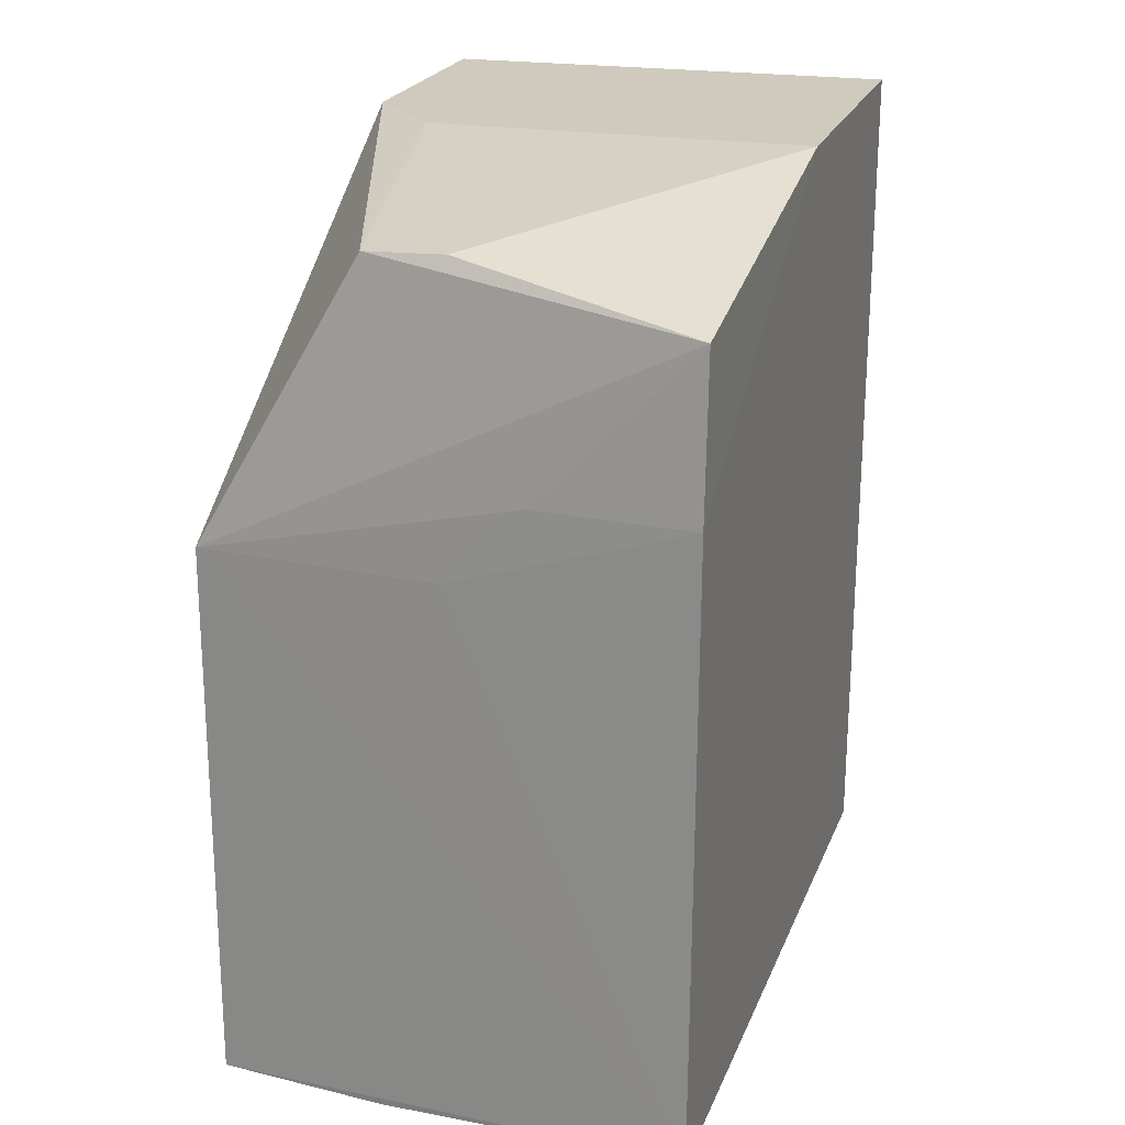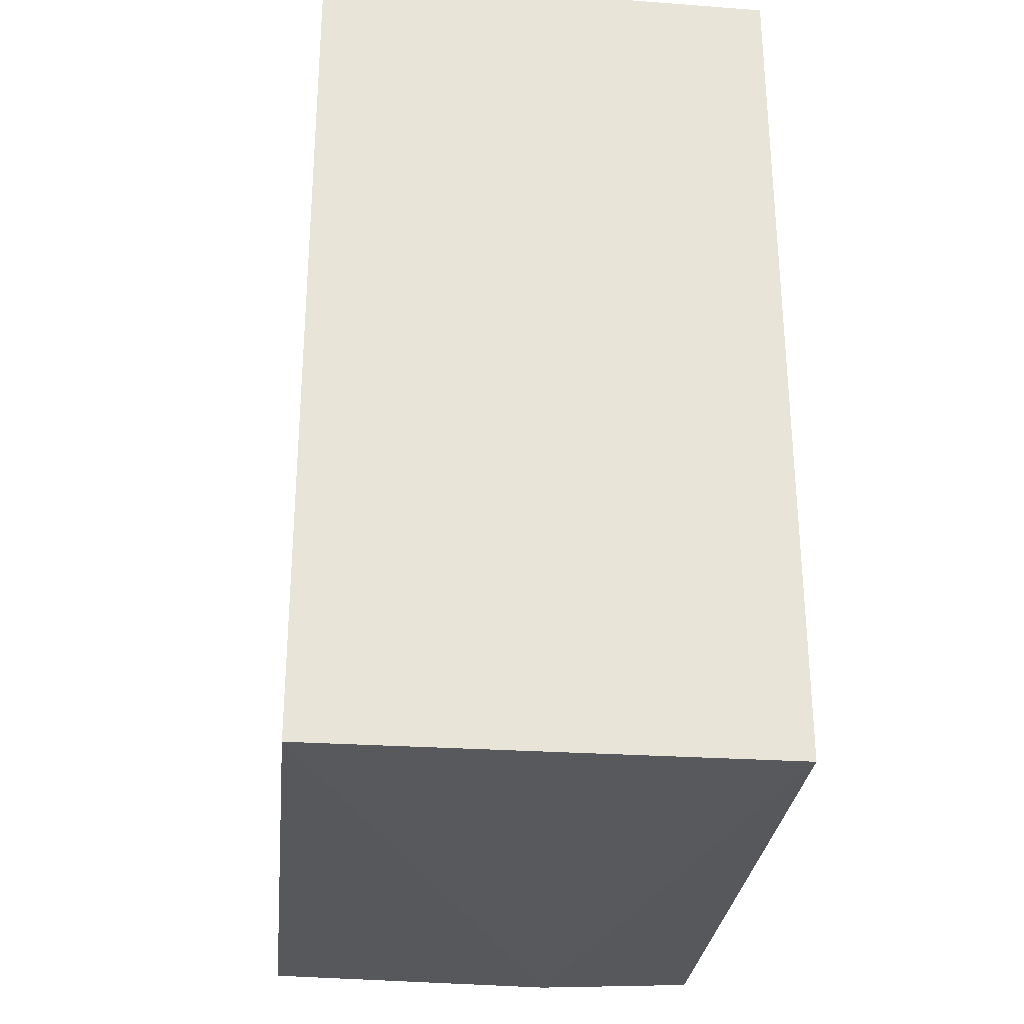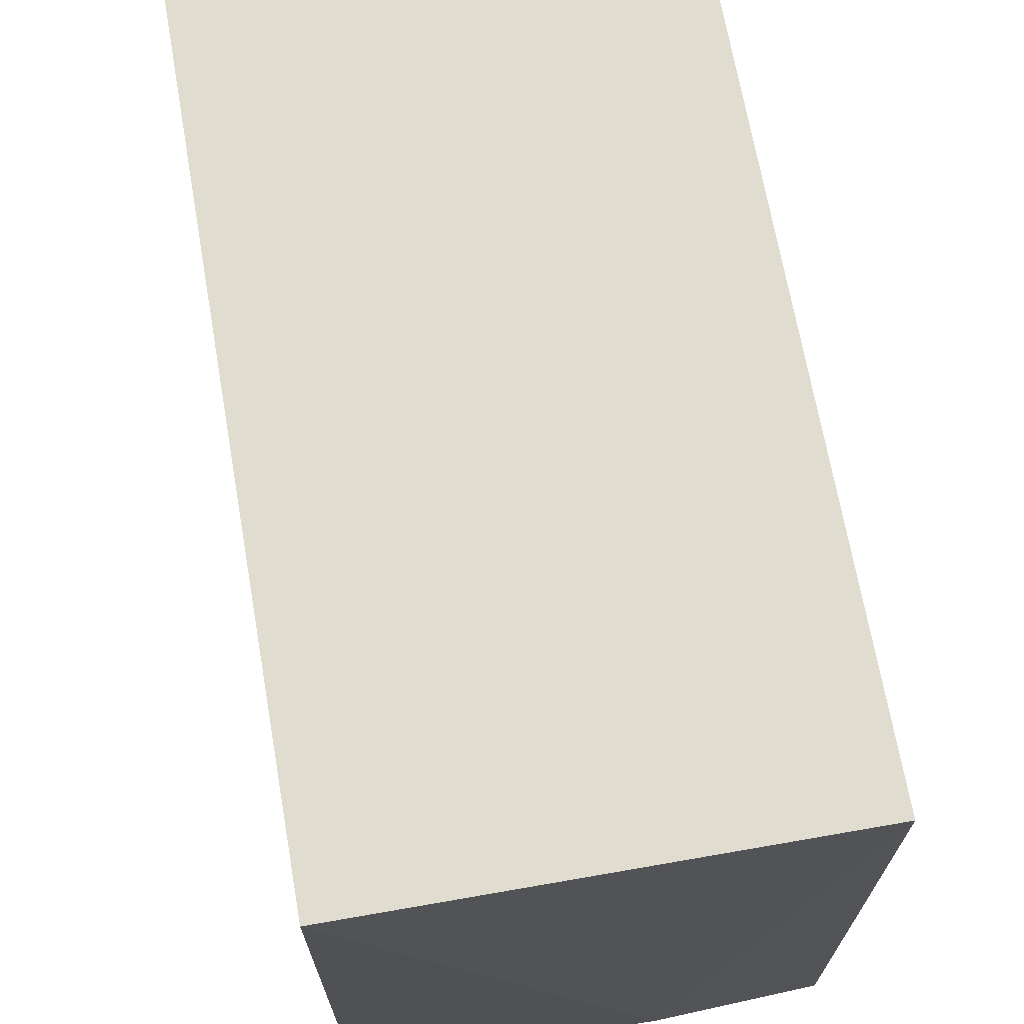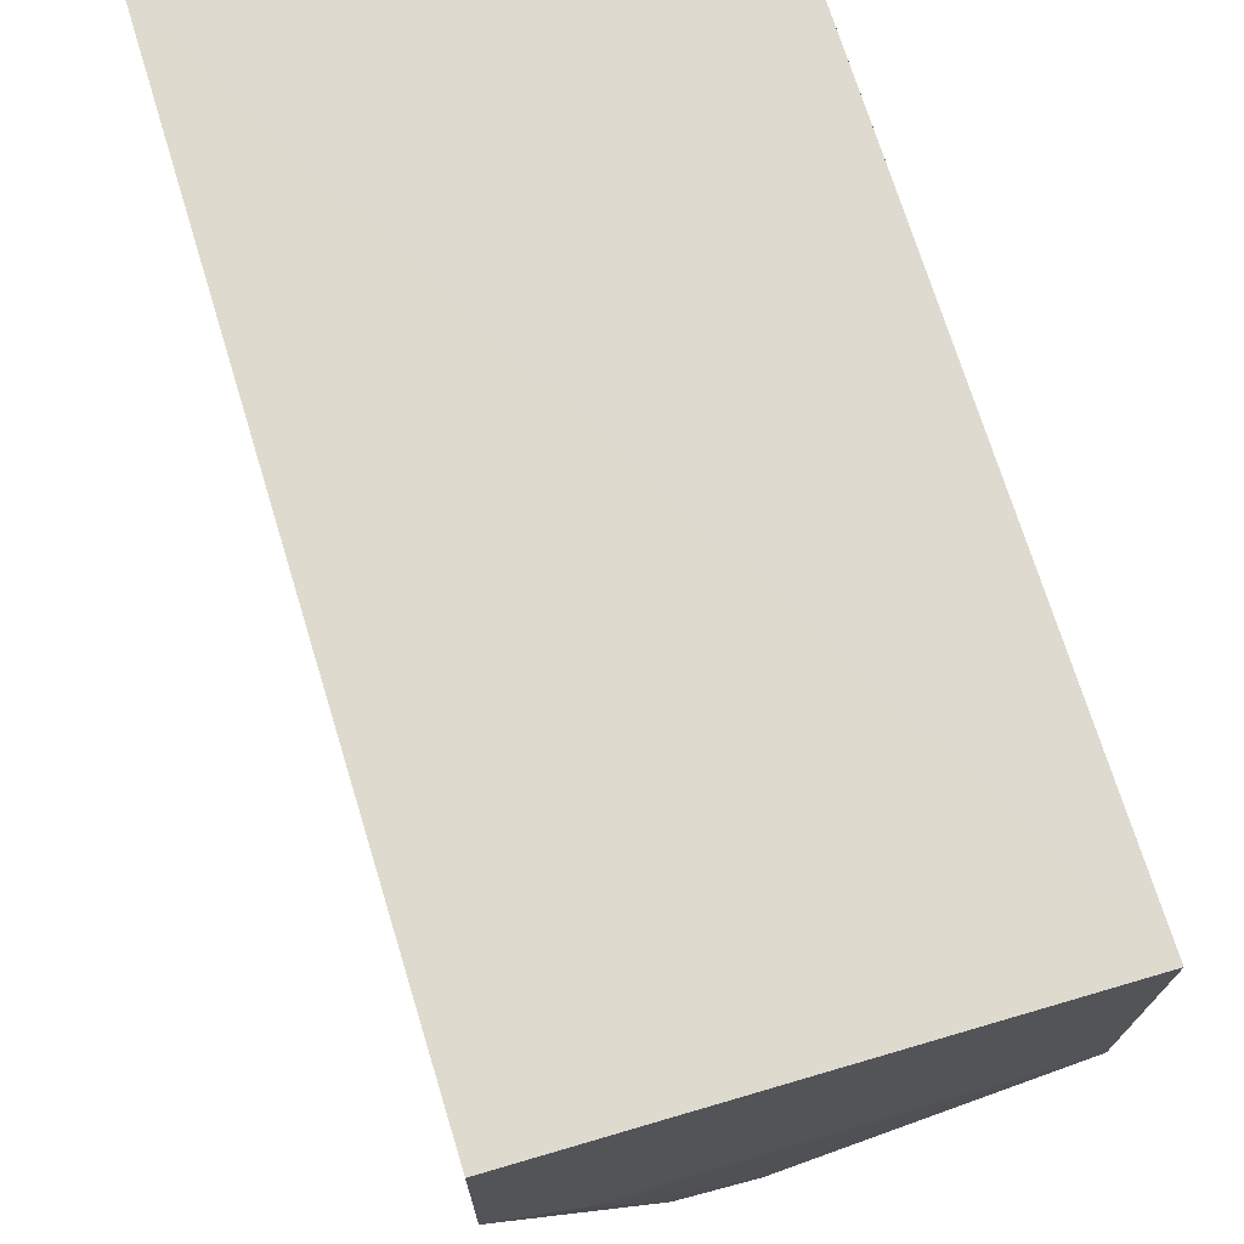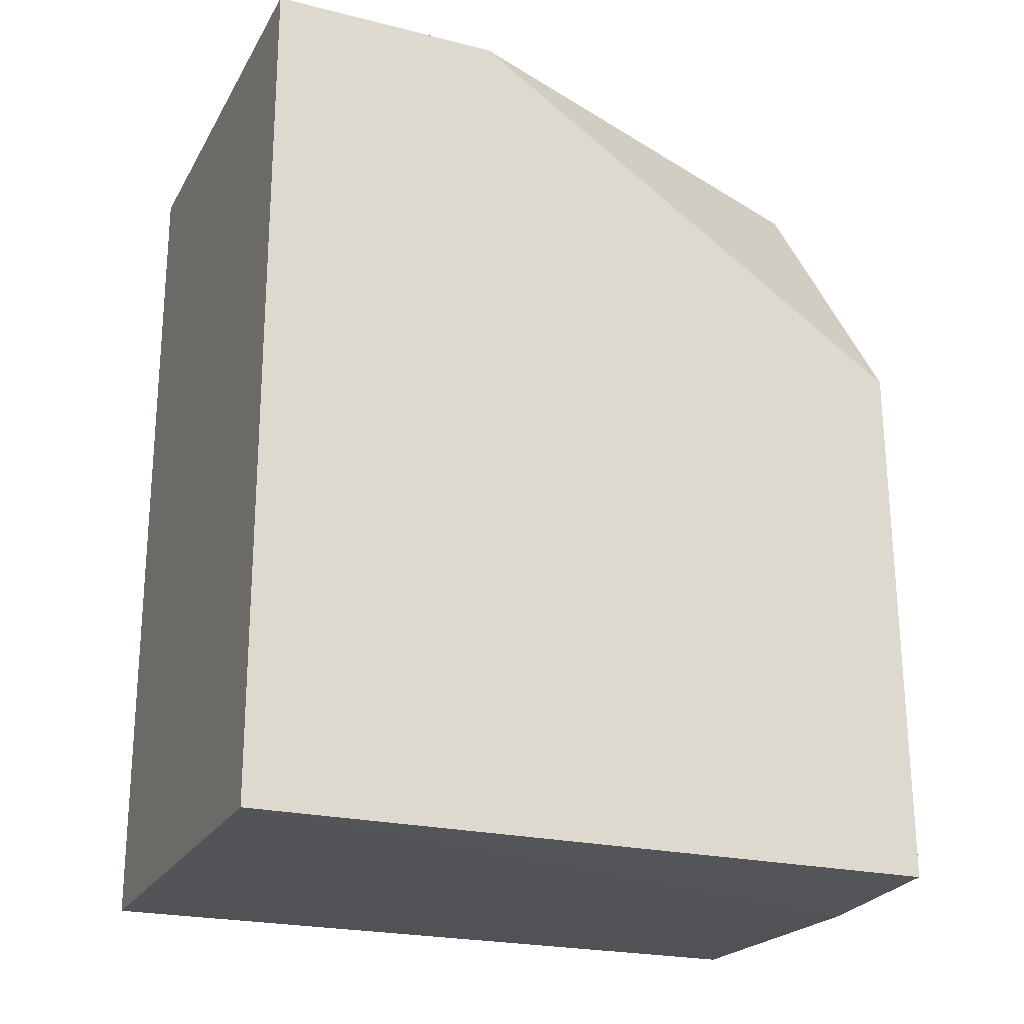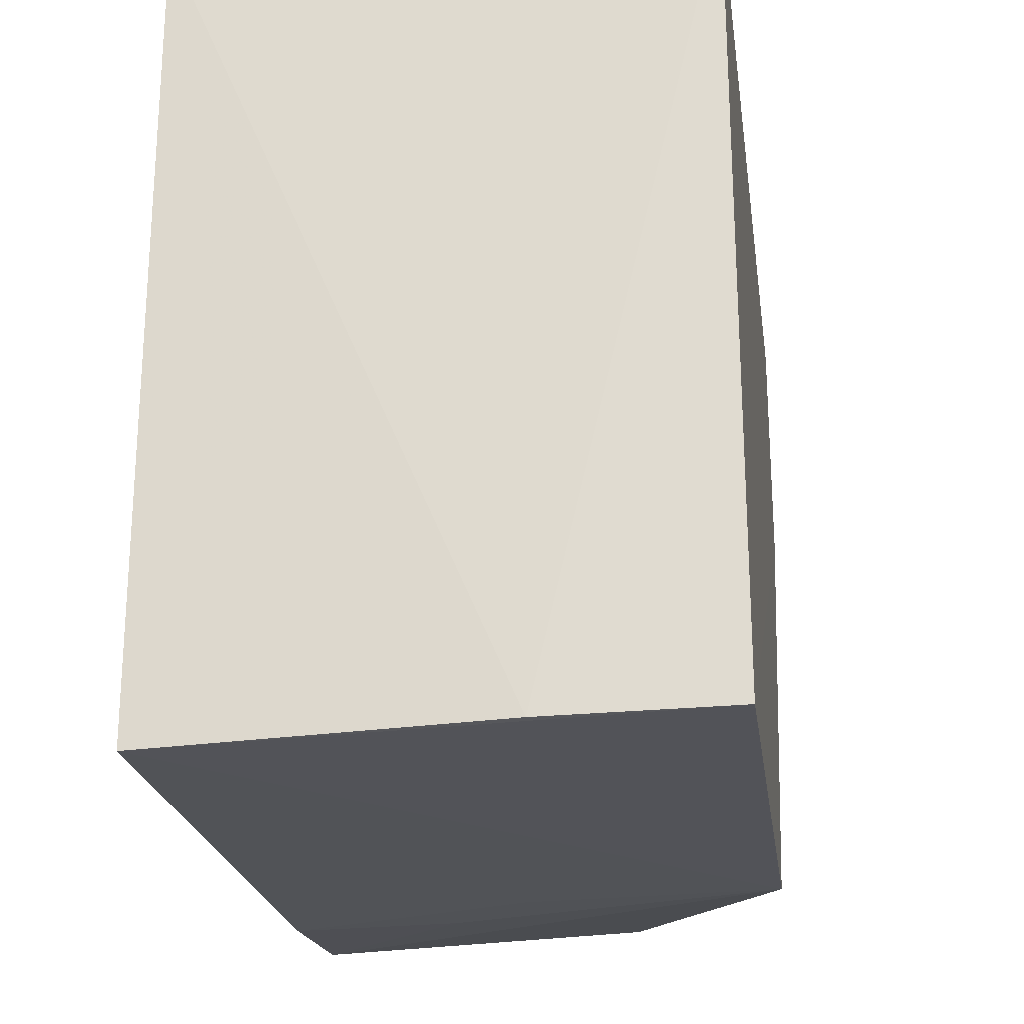
<metadata>
{"format":"obj","ext":"obj","renderer":"f3d","projection":"perspective","resolution":1024,"background":"white","views":[{"elev":22.4,"azim":-161.8,"up":"+Y"},{"elev":-28.4,"azim":-5.7,"up":"+Y"},{"elev":69.4,"azim":-9.9,"up":"+Z"},{"elev":71.1,"azim":163.1,"up":"+Z"},{"elev":-22.6,"azim":67.6,"up":"+Y"},{"elev":-22.7,"azim":7.9,"up":"+Z"}]}
</metadata>
<code>
v 0.06936 0.06146 0.04769
v 0.06949 0.006067 0.04768
v 0.06963 0.005921 0.002847
v 0.03936 0.05618 0.003315
v 0.03937 0.006067 0.04768
v 0.06948 0.0412 0.002957
v 0.06943 0.06121 0.03273
v 0.03936 0.06175 0.04773
v 0.05901 0.005498 0.002557
v 0.05944 0.05903 0.004862
v 0.03927 0.006024 0.001913
v 0.03934 0.06136 0.02774
v 0.03929 0.04599 0.002539
v 0.06441 0.06116 0.02771
v 0.05438 0.05922 0.004932
v 0.04931 0.04603 0.00272
v 0.05433 0.04101 0.002636
f 7 1 2
f 7 2 3
f 7 3 6
f 8 5 2
f 8 2 1
f 8 1 7
f 9 3 2
f 9 2 5
f 10 7 6
f 10 6 4
f 11 5 8
f 11 9 5
f 11 6 3
f 11 3 9
f 13 12 4
f 13 11 8
f 13 8 12
f 14 12 8
f 14 8 7
f 14 7 10
f 15 10 4
f 15 4 12
f 15 14 10
f 15 12 14
f 16 13 4
f 16 4 6
f 17 6 11
f 17 11 13
f 17 16 6
f 17 13 16

</code>
